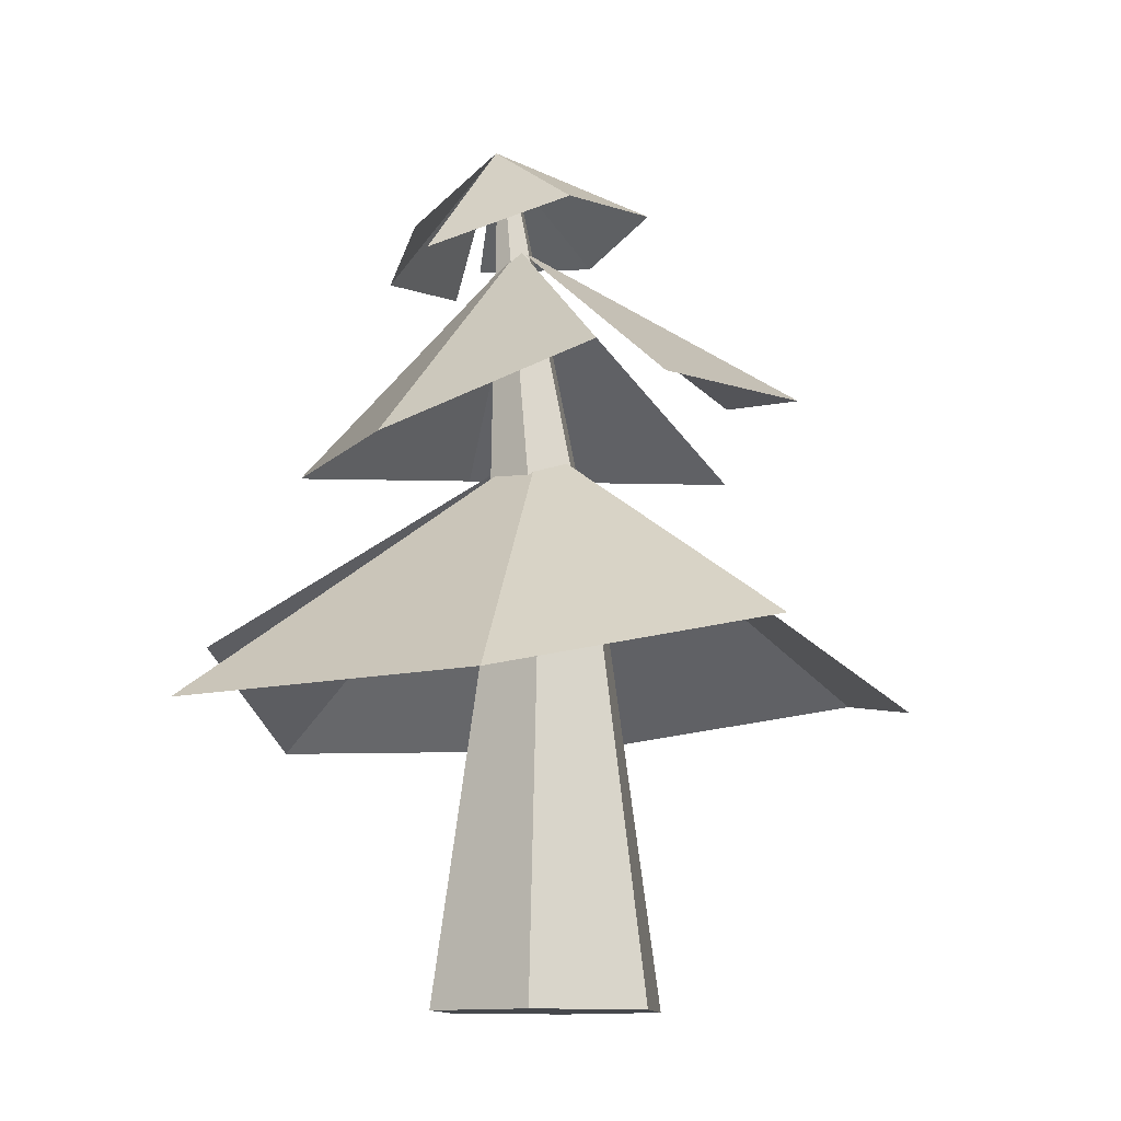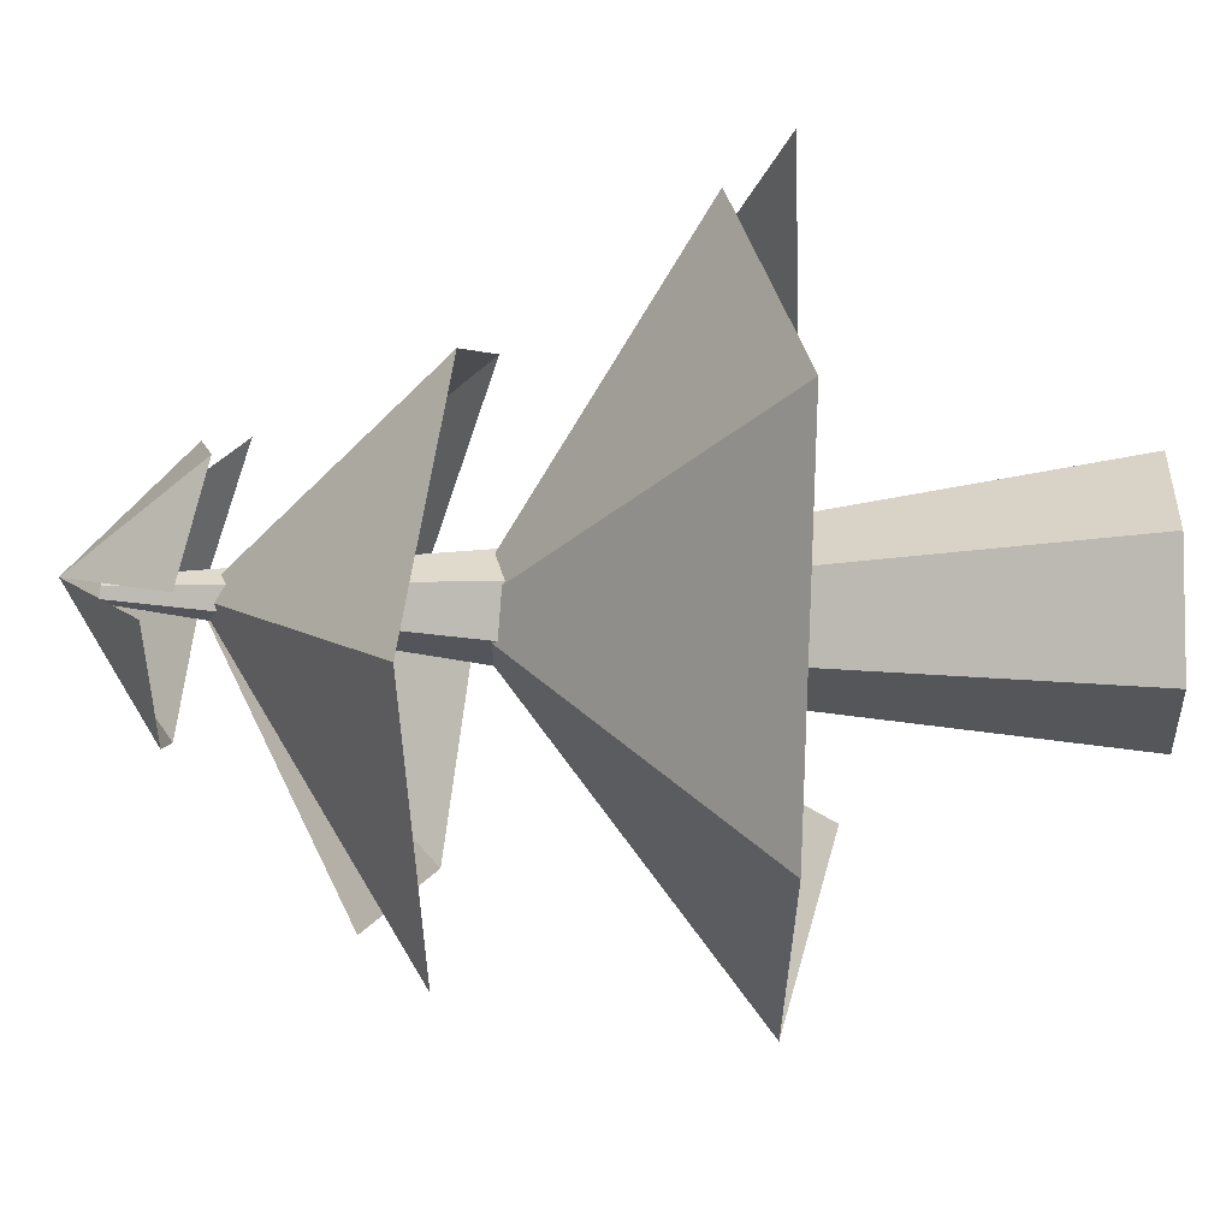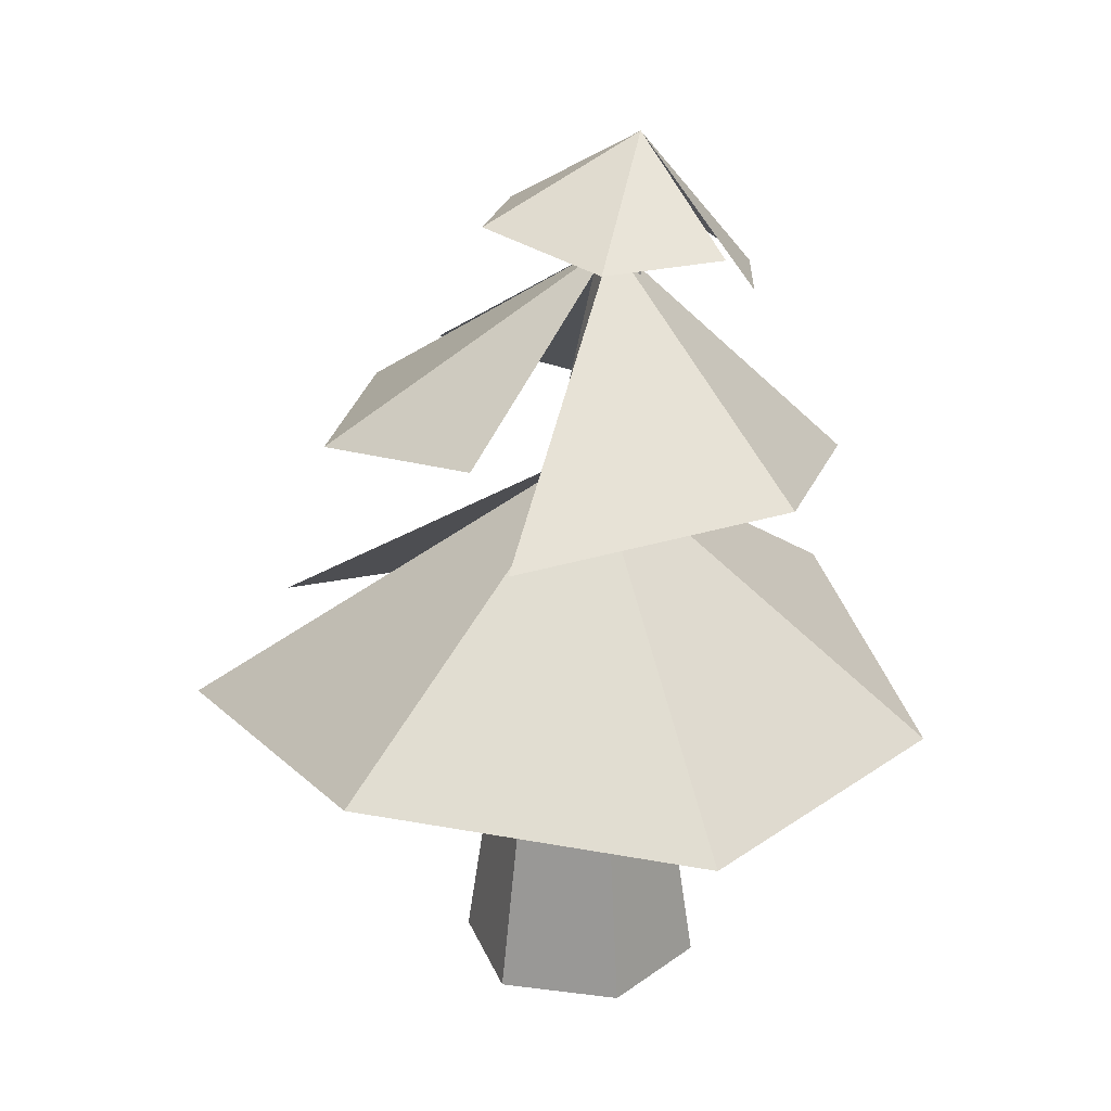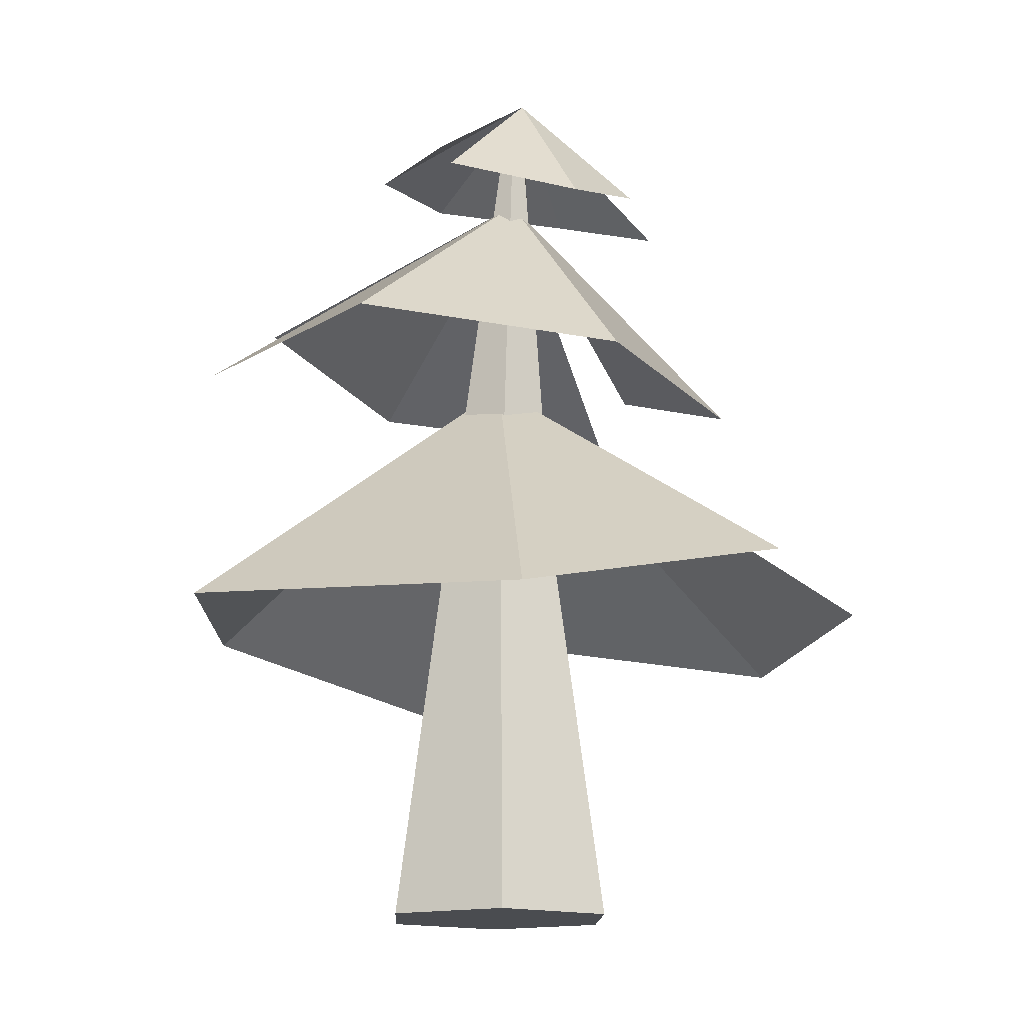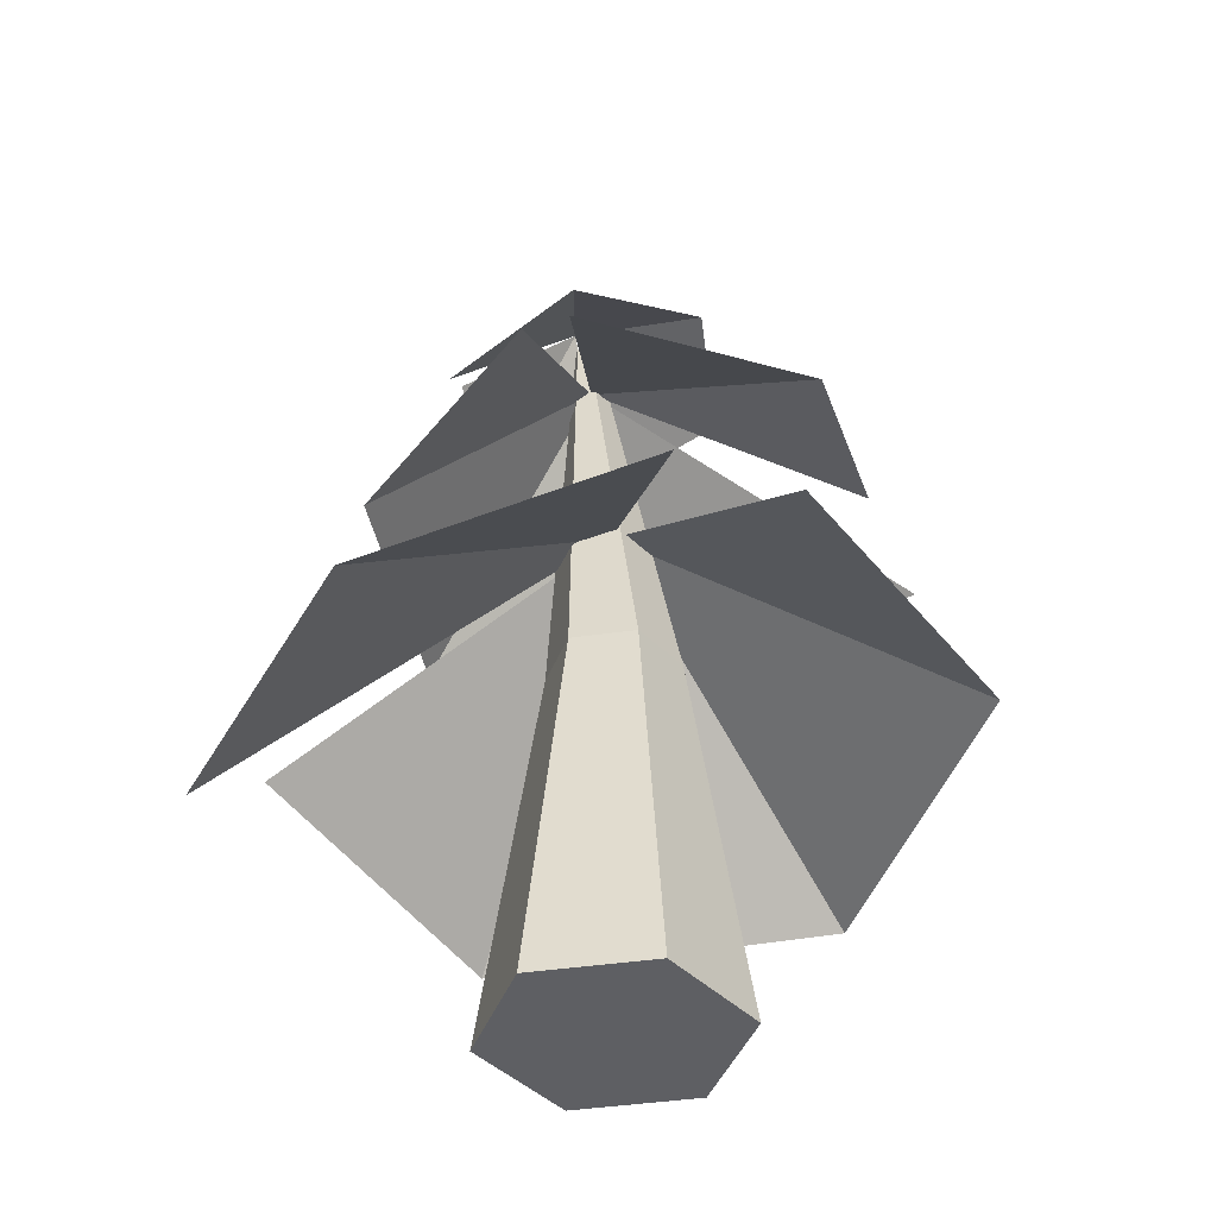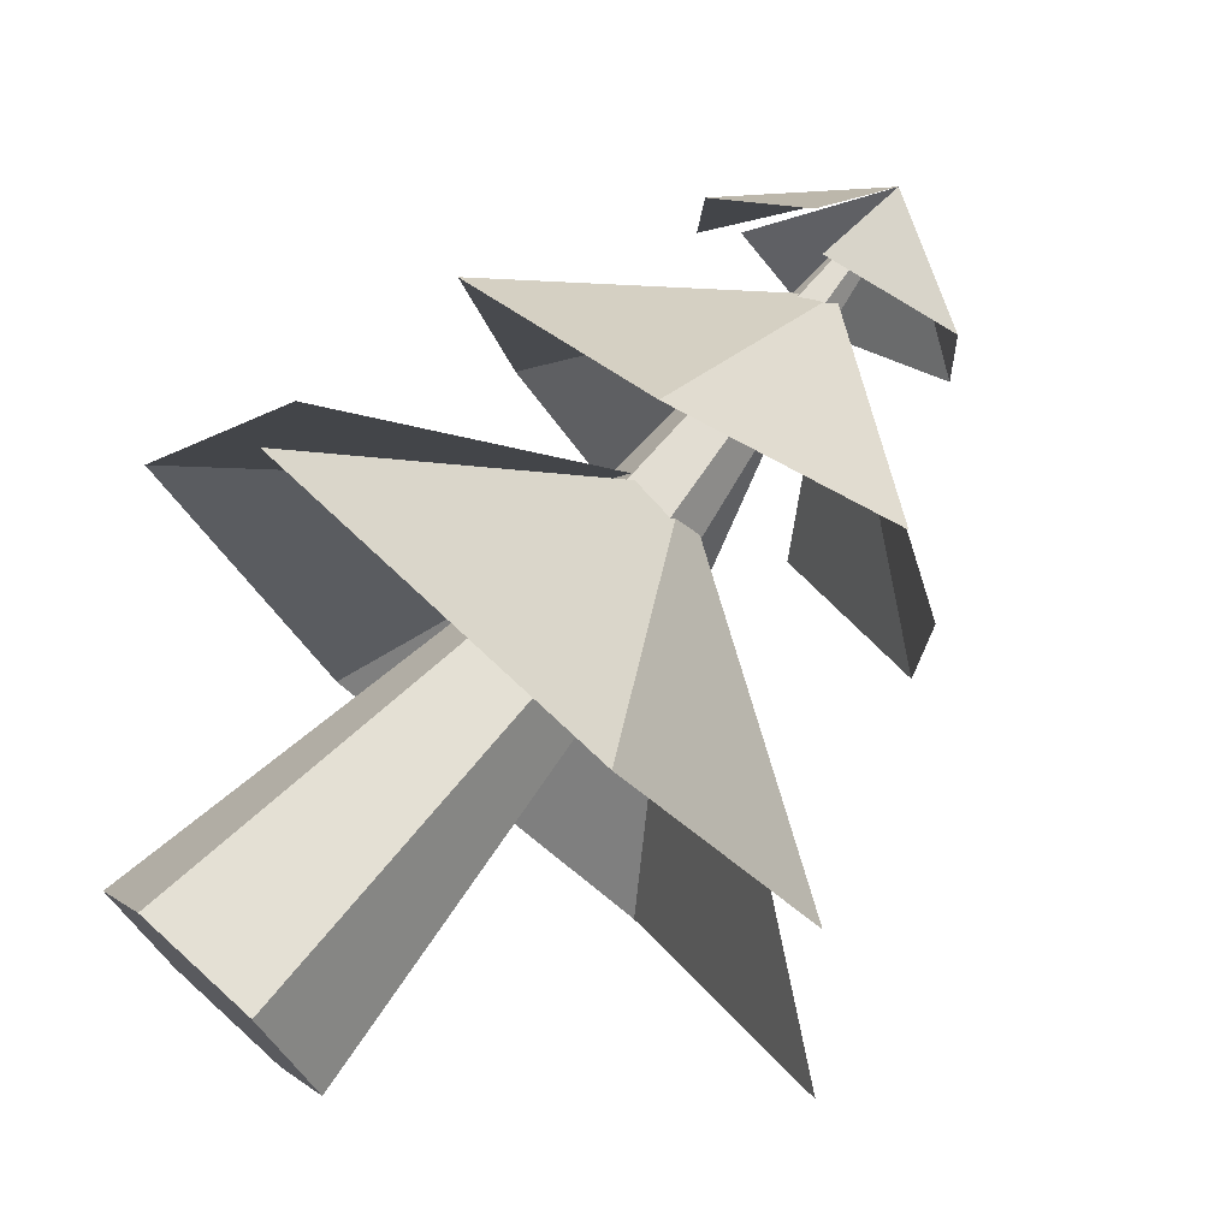
<metadata>
{"format":"obj","ext":"obj","renderer":"f3d","projection":"perspective","resolution":1024,"background":"white","views":[{"elev":-11.2,"azim":-142.1,"up":"+Z"},{"elev":-26.9,"azim":93.3,"up":"+Y"},{"elev":26.0,"azim":11.5,"up":"+Z"},{"elev":-14.9,"azim":87.6,"up":"+Z"},{"elev":-41.5,"azim":-110.0,"up":"+Z"},{"elev":72.3,"azim":-137.6,"up":"+Y"}]}
</metadata>
<code>
g all
v -0.2931 0.000609 -0.9062
v 0.04703 0.03817 0.9947
v -0.1578 0.2349 -0.9062
v 0.06185 0.05694 0.9899
v 0.1127 0.2349 -0.9062
v 0.08549 0.05319 0.9853
v 0.248 0.000609 -0.9062
v 0.09431 0.03067 0.9856
v 0.1127 -0.2337 -0.9062
v 0.0795 0.01191 0.9904
v -0.1578 -0.2337 -0.9062
v 0.05586 0.01566 0.995
v -0.1652 0.000609 -0.03317
v -0.09389 0.1242 -0.03317
v 0.04877 0.1242 -0.03317
v 0.1201 0.000609 -0.03317
v 0.04877 -0.1229 -0.03317
v -0.09389 -0.1229 -0.03317
f 13 2 4 14
f 14 4 6 15
f 15 6 8 16
f 16 8 10 17
f 4 2 12 10 8 6
f 17 10 12 18
f 18 12 2 13
f 1 3 5 7 9 11
f 11 18 13 1
f 9 17 18 11
f 7 16 17 9
f 5 15 16 7
f 3 14 15 5
f 1 13 14 3
v 0.08945 0.05316 1.064
v 0.02519 0.3681 0.7428
v -0.2114 0.1627 0.8666
v -0.2035 -0.142 0.8998
v 0.07149 -0.2818 0.862
v 0.3009 -0.1452 0.8644
v 0.3104 0.1684 0.7576
v 0.3584 -0.1246 0.7986
v 0.1078 0.3151 0.8198
f 19 20 21
f 19 21 22
f 19 22 23
f 19 23 24
f 19 26 25
f 19 25 27
v 0.03642 0.03182 0.824
v -0.0291 -0.7028 0.3914
v 0.4809 -0.3257 0.4048
v 0.5133 0.2432 0.3119
v 0.009238 0.5397 0.2908
v -0.4215 0.3447 0.4619
v -0.521 -0.271 0.4371
v -0.5592 0.2895 0.3806
v -0.1381 -0.5525 0.5352
f 28 29 30
f 28 30 31
f 28 31 32
f 28 32 33
f 28 35 34
f 28 34 36
v 0 0 0.3605
v -0.9298 -0.02383 -0.3274
v -0.387 -0.6759 -0.1968
v 0.3929 -0.6805 -0.24
v 0.7566 0.02106 -0.2884
v 0.438 0.6028 -0.1373
v -0.3929 0.6805 -0.2664
v 0.3651 0.7742 -0.2703
v -0.7566 0.1519 -0.1272
f 37 38 39
f 37 39 40
f 37 40 41
f 37 41 42
f 37 44 43
f 37 43 45

</code>
